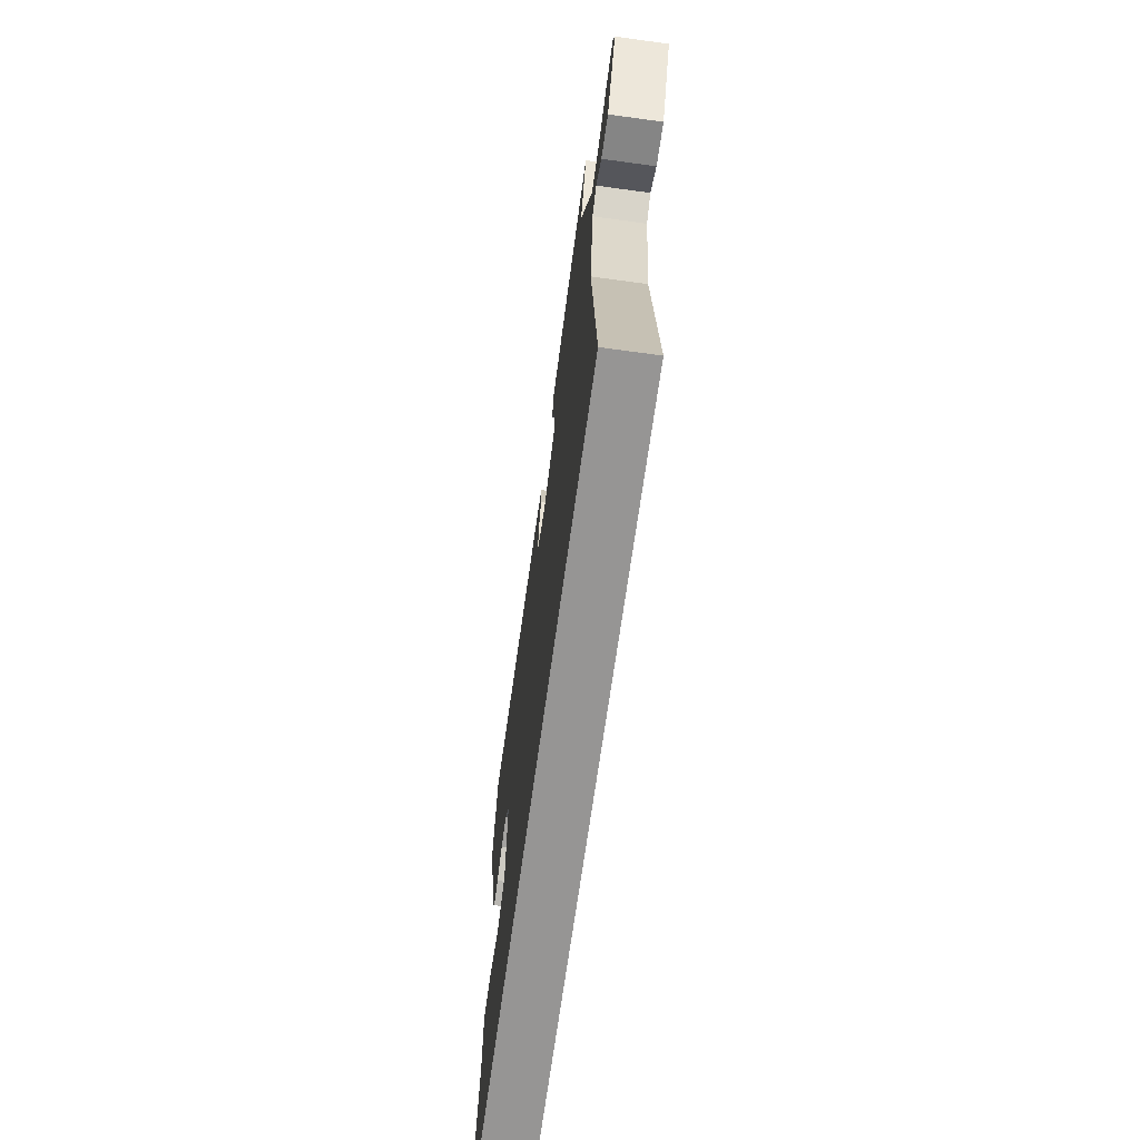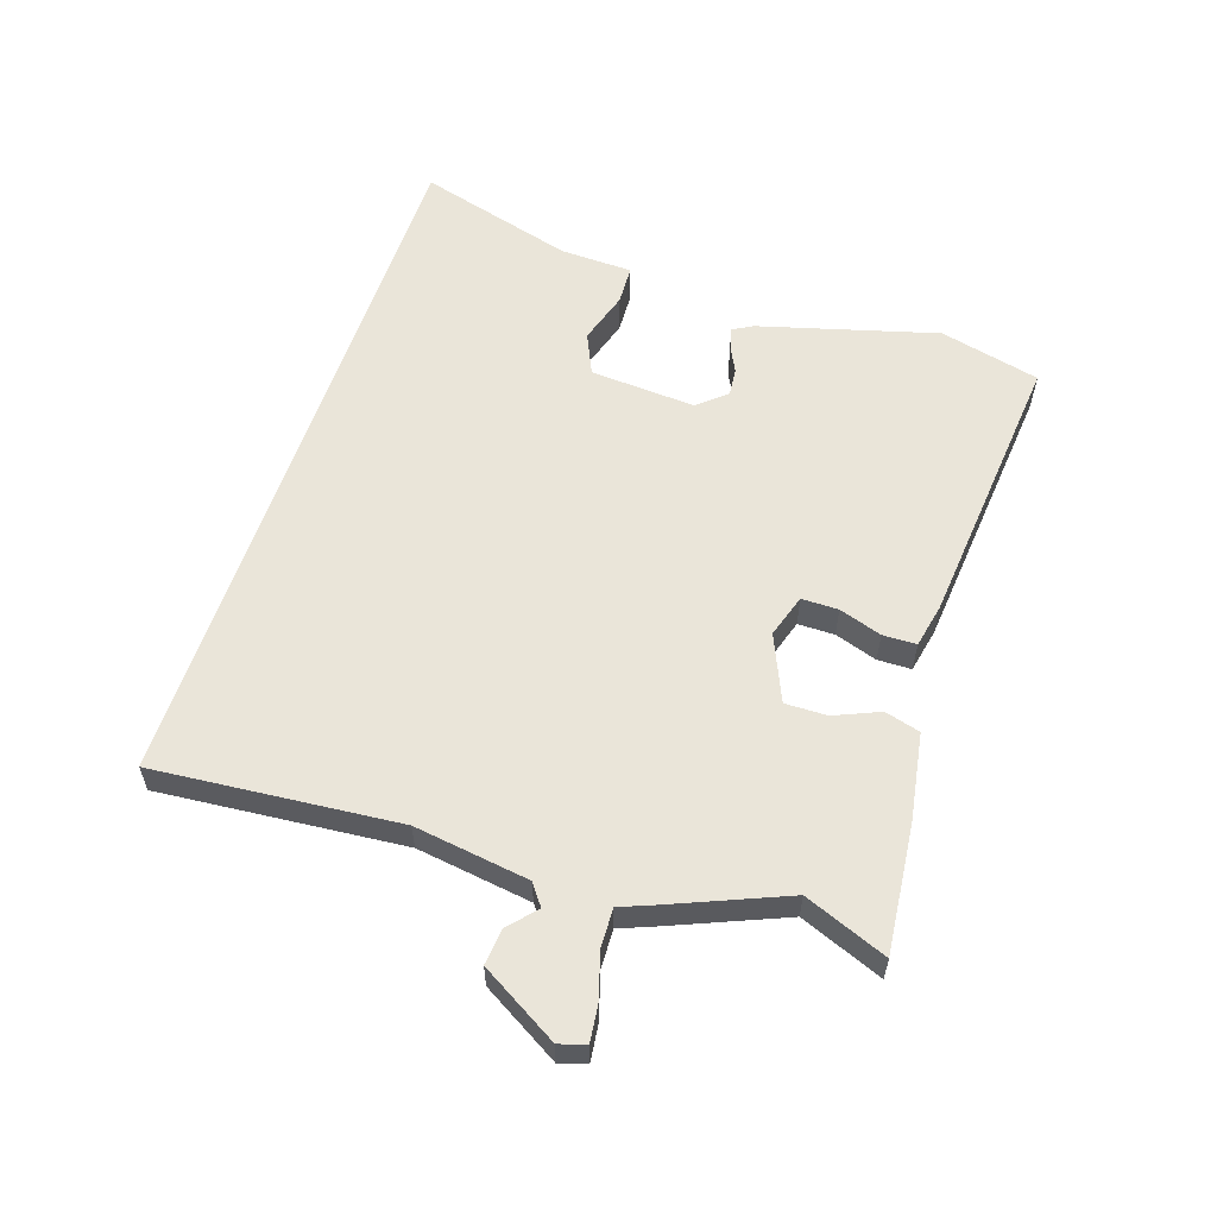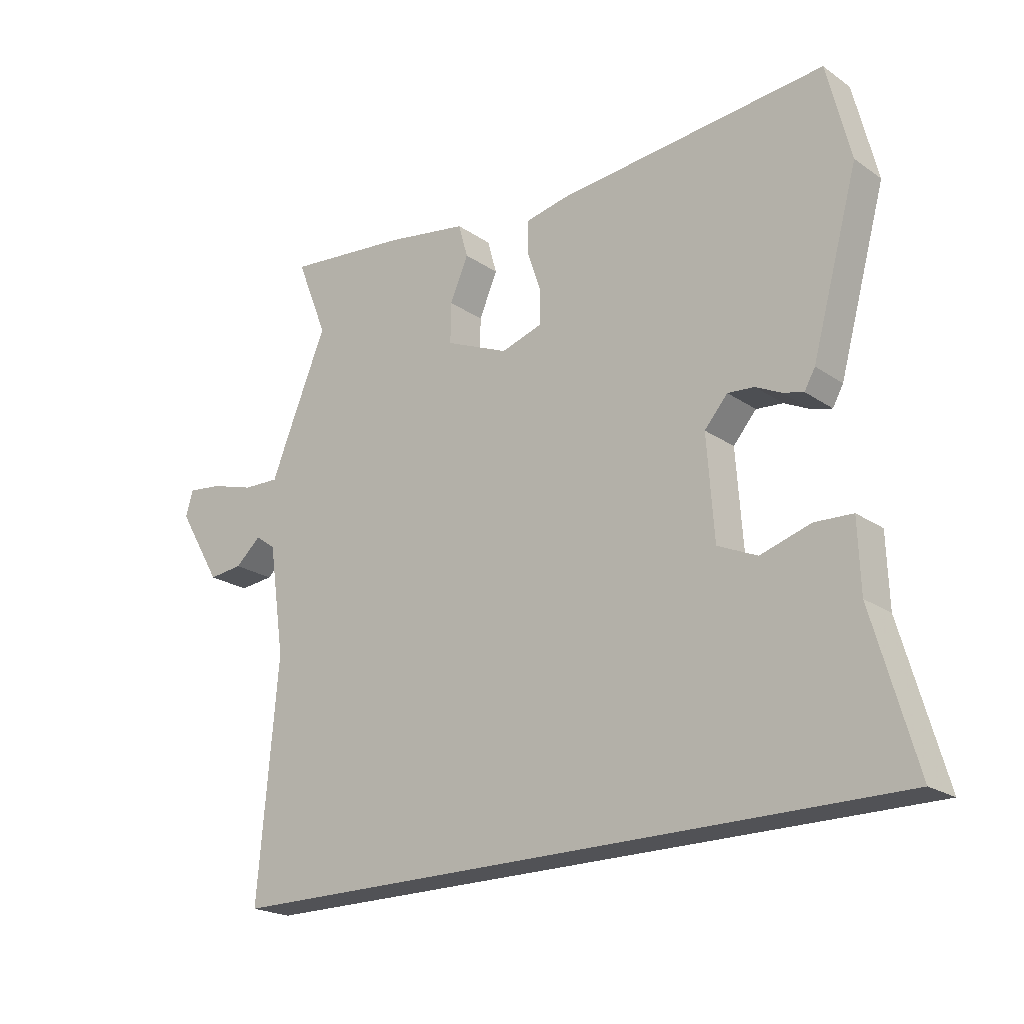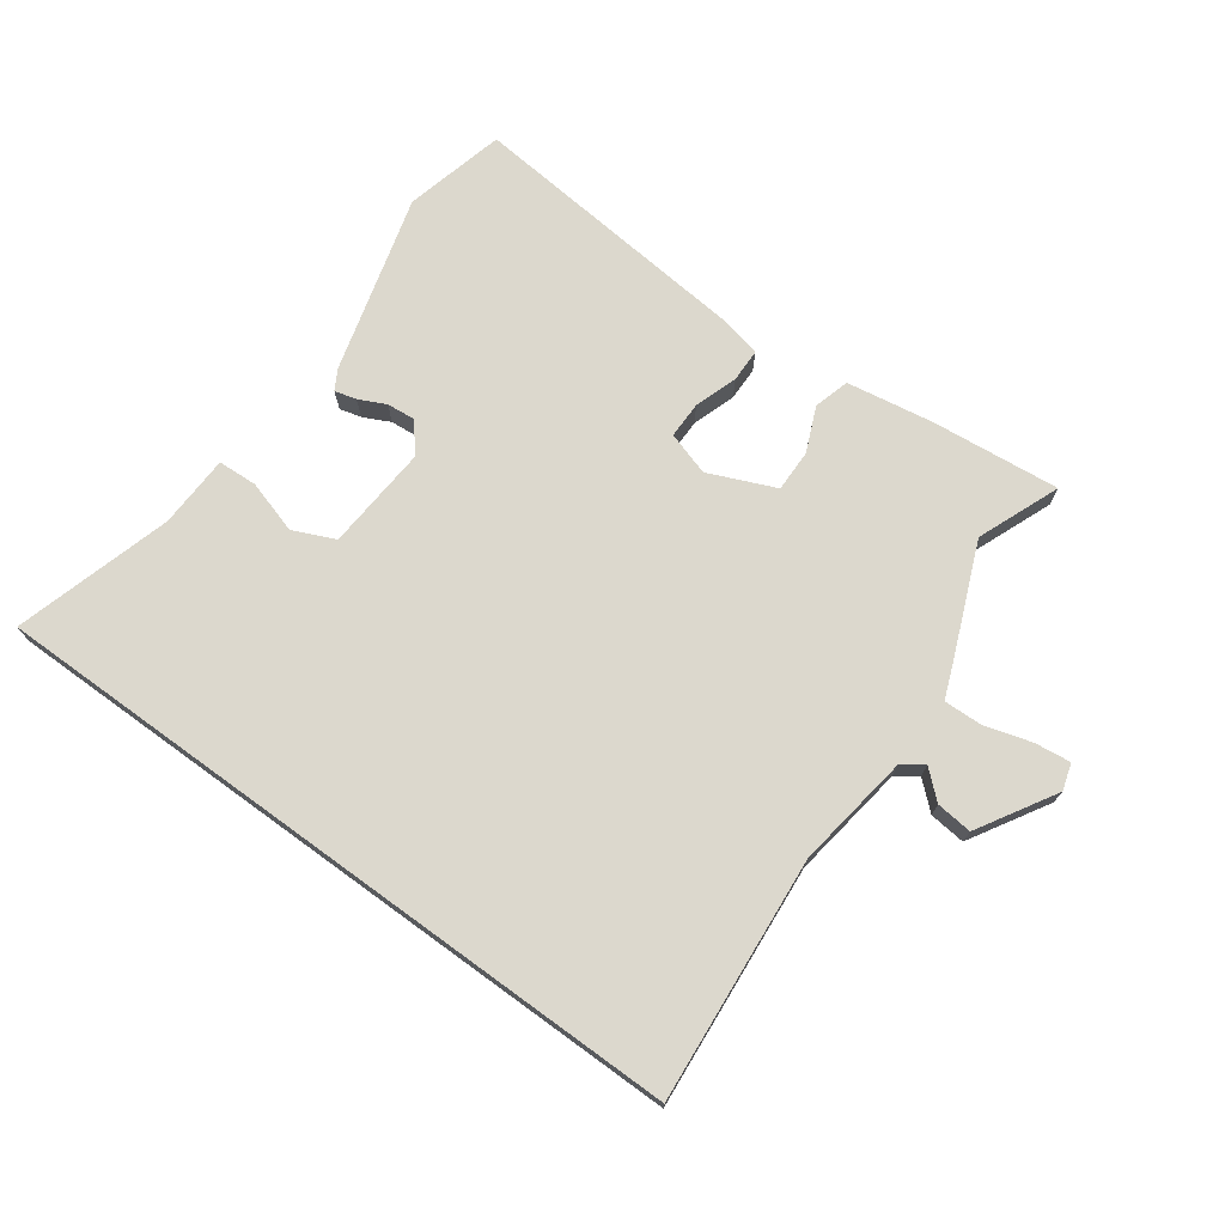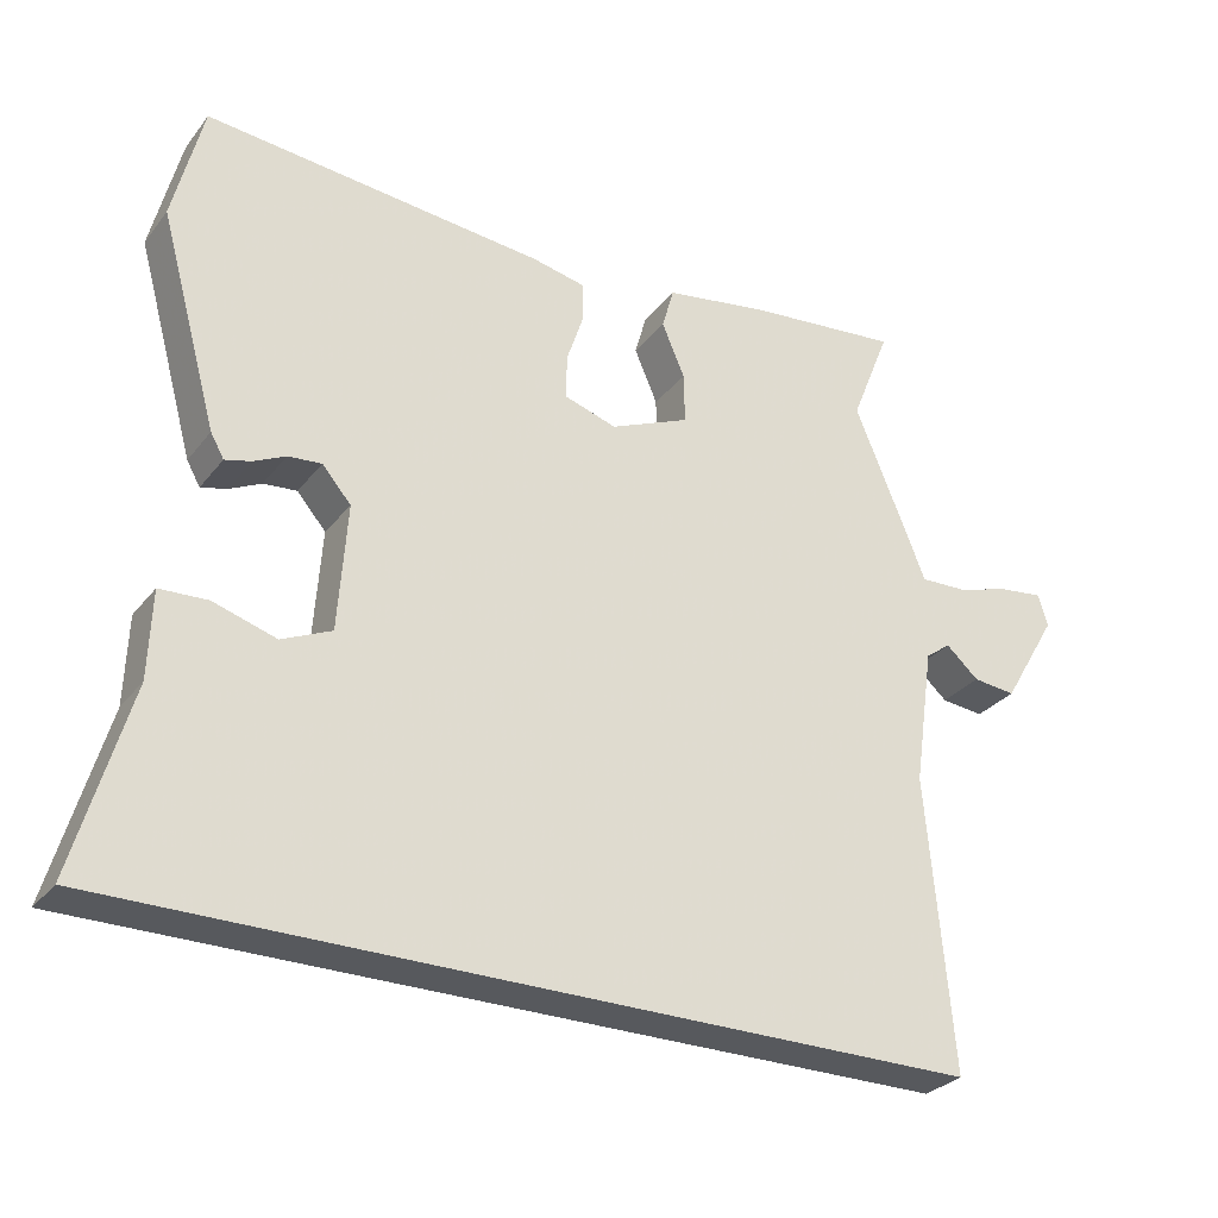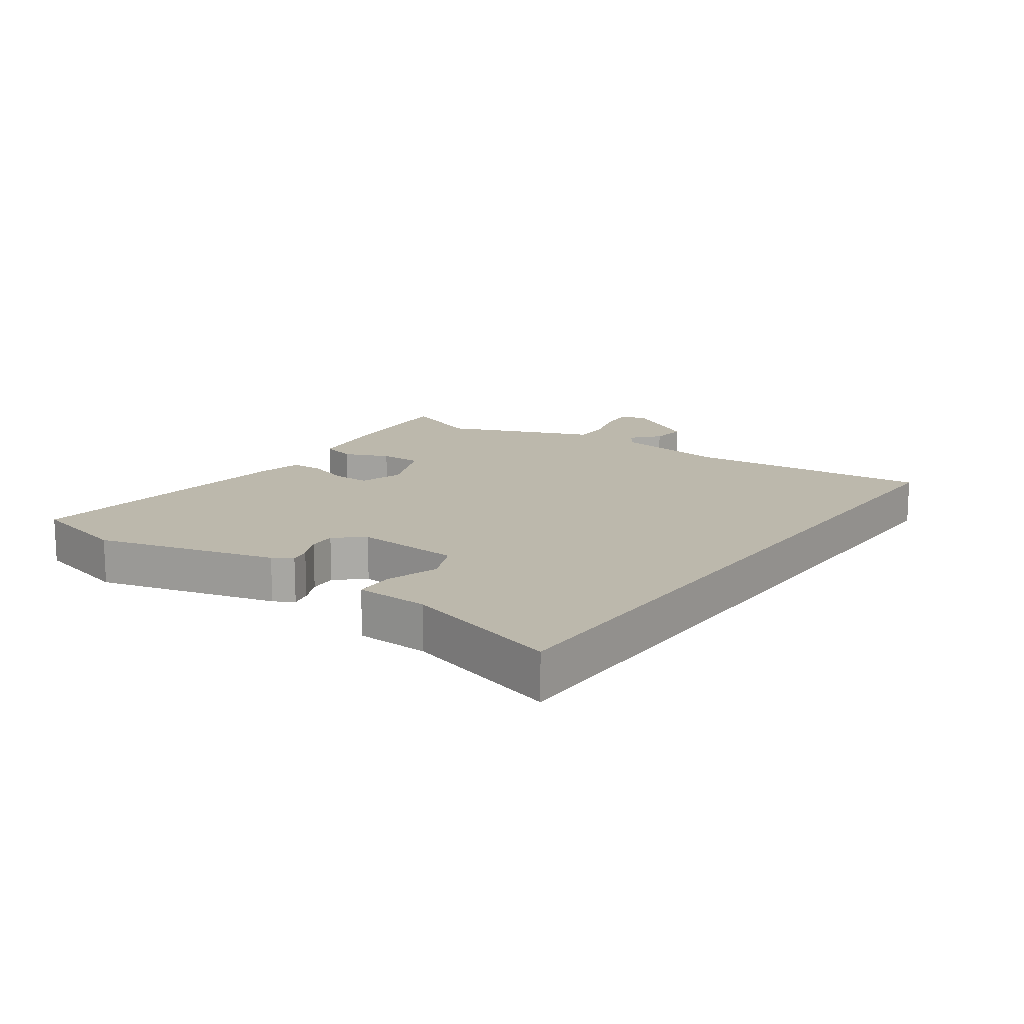
<metadata>
{"format":"obj","ext":"obj","renderer":"f3d","projection":"perspective","resolution":1024,"background":"white","views":[{"elev":-67.6,"azim":-97.8,"up":"+Z"},{"elev":57.8,"azim":-71.7,"up":"+Y"},{"elev":-21.3,"azim":39.7,"up":"+Z"},{"elev":72.5,"azim":-144.0,"up":"+Y"},{"elev":-29.3,"azim":149.5,"up":"+Z"},{"elev":14.6,"azim":125.7,"up":"+Y"}]}
</metadata>
<code>
v 0.576 0.07 -0.5
v -0.575 0.07 -0.5
v -0.541 0.07 -0.107
v -0.568 0.07 0.078
v -0.602 0.07 0.103
v -0.646 0.07 0.064
v -0.704 0.07 0.058
v -0.778 0.07 0.183
v -0.765 0.07 0.226
v -0.707 0.07 0.219
v -0.632 0.07 0.197
v -0.57 0.07 0.195
v -0.548 0.07 0.251
v -0.473 0.07 0.432
v -0.526 0.07 0.565
v -0.318 0.07 0.544
v -0.179 0.07 0.521
v -0.163 0.07 0.464
v -0.194 0.07 0.392
v -0.195 0.07 0.324
v -0.088 0.07 0.278
v -0.018 0.07 0.3
v -0.018 0.07 0.359
v -0.041 0.07 0.428
v -0.04 0.07 0.482
v 0.032 0.07 0.497
v 0.49 0.07 0.54
v 0.53 0.07 0.378
v 0.451 0.07 0.092
v 0.433 0.07 0.06
v 0.398 0.07 0.069
v 0.355 0.07 0.09
v 0.31 0.07 0.094
v 0.271 0.07 0.049
v 0.283 0.07 -0.122
v 0.35 0.07 -0.152
v 0.435 0.07 -0.126
v 0.499 0.07 -0.129
v 0.503 0.07 -0.246
v 0.576 0 -0.5
v -0.575 0 -0.5
v -0.541 0 -0.107
v -0.568 0 0.078
v -0.602 0 0.103
v -0.646 0 0.064
v -0.704 0 0.058
v -0.778 0 0.183
v -0.765 0 0.226
v -0.707 0 0.219
v -0.632 0 0.197
v -0.57 0 0.195
v -0.548 0 0.251
v -0.473 0 0.432
v -0.526 0 0.565
v -0.318 0 0.544
v -0.179 0 0.521
v -0.163 0 0.464
v -0.194 0 0.392
v -0.195 0 0.324
v -0.088 0 0.278
v -0.018 0 0.3
v -0.018 0 0.359
v -0.041 0 0.428
v -0.04 0 0.482
v 0.032 0 0.497
v 0.49 0 0.54
v 0.53 0 0.378
v 0.451 0 0.092
v 0.433 0 0.06
v 0.398 0 0.069
v 0.355 0 0.09
v 0.31 0 0.094
v 0.271 0 0.049
v 0.283 0 -0.122
v 0.35 0 -0.152
v 0.435 0 -0.126
v 0.499 0 -0.129
v 0.503 0 -0.246
f 36 37 38 39
f 1 2 3
f 39 1 3
f 36 39 3
f 35 36 3
f 34 35 3 4
f 33 34 4 5
f 30 31 32
f 29 30 32
f 28 29 32
f 27 28 32
f 26 27 32
f 25 26 32
f 24 25 32
f 23 24 32
f 22 23 32 33
f 21 22 33 5
f 17 18 19
f 16 17 19
f 15 16 19
f 14 15 19
f 14 19 20
f 13 14 20
f 12 13 20
f 9 10 11
f 8 9 11
f 7 8 11
f 6 7 11
f 5 6 11
f 5 11 12
f 5 12 20 21
f 78 77 76 75
f 42 41 40
f 42 40 78
f 42 78 75
f 42 75 74
f 43 42 74 73
f 44 43 73 72
f 71 70 69
f 71 69 68
f 71 68 67
f 71 67 66
f 71 66 65
f 71 65 64
f 71 64 63
f 71 63 62
f 72 71 62 61
f 44 72 61 60
f 58 57 56
f 58 56 55
f 58 55 54
f 58 54 53
f 59 58 53
f 59 53 52
f 59 52 51
f 50 49 48
f 50 48 47
f 50 47 46
f 50 46 45
f 50 45 44
f 51 50 44
f 60 59 51 44
f 1 40 41 2
f 2 41 42 3
f 3 42 43 4
f 4 43 44 5
f 5 44 45 6
f 6 45 46 7
f 7 46 47 8
f 8 47 48 9
f 9 48 49 10
f 10 49 50 11
f 11 50 51 12
f 12 51 52 13
f 13 52 53 14
f 14 53 54 15
f 15 54 55 16
f 16 55 56 17
f 17 56 57 18
f 18 57 58 19
f 19 58 59 20
f 20 59 60 21
f 21 60 61 22
f 22 61 62 23
f 23 62 63 24
f 24 63 64 25
f 25 64 65 26
f 26 65 66 27
f 27 66 67 28
f 28 67 68 29
f 29 68 69 30
f 30 69 70 31
f 31 70 71 32
f 32 71 72 33
f 33 72 73 34
f 34 73 74 35
f 35 74 75 36
f 36 75 76 37
f 37 76 77 38
f 38 77 78 39
f 39 78 40 1

</code>
